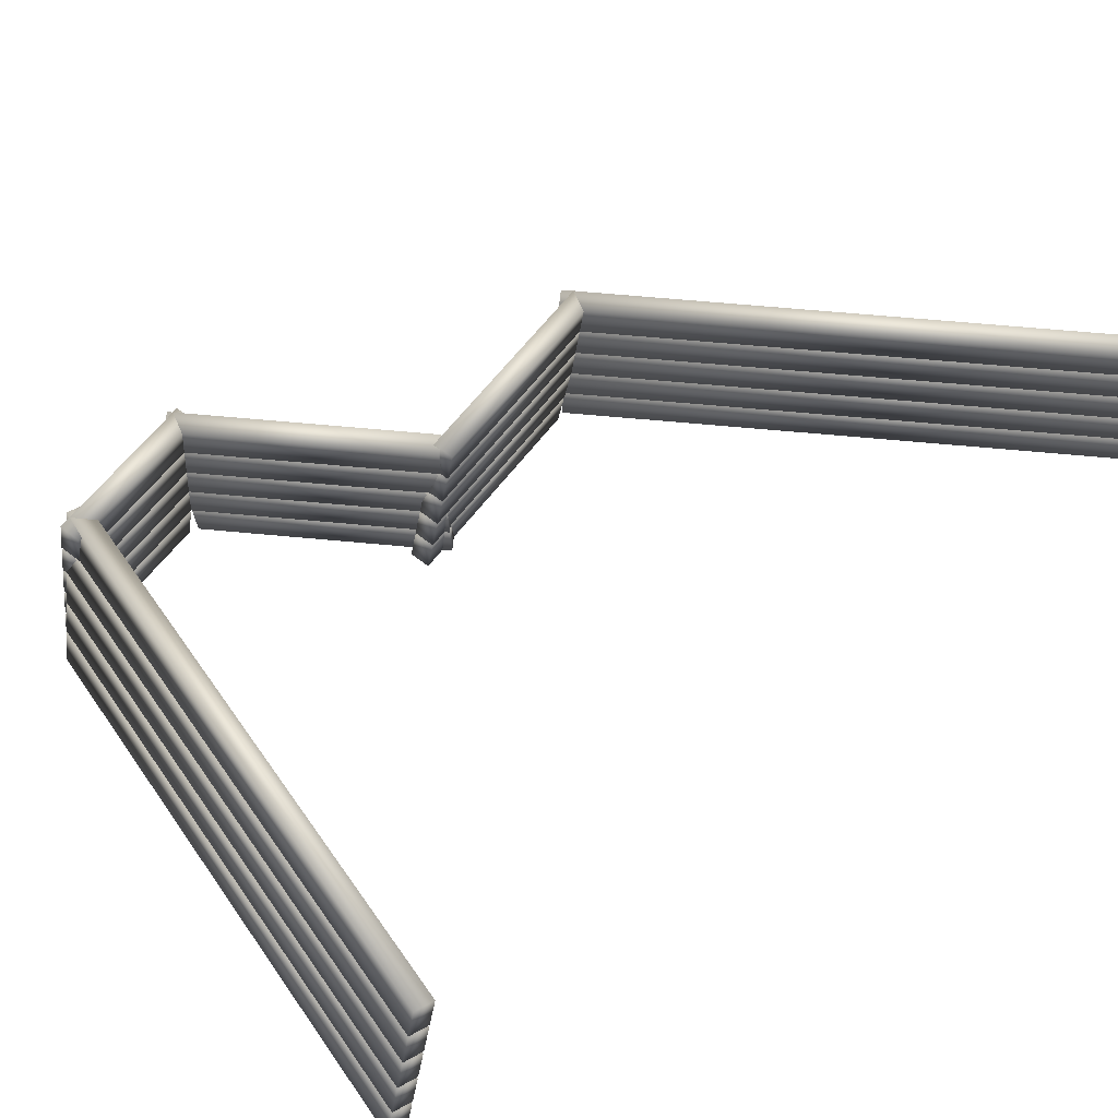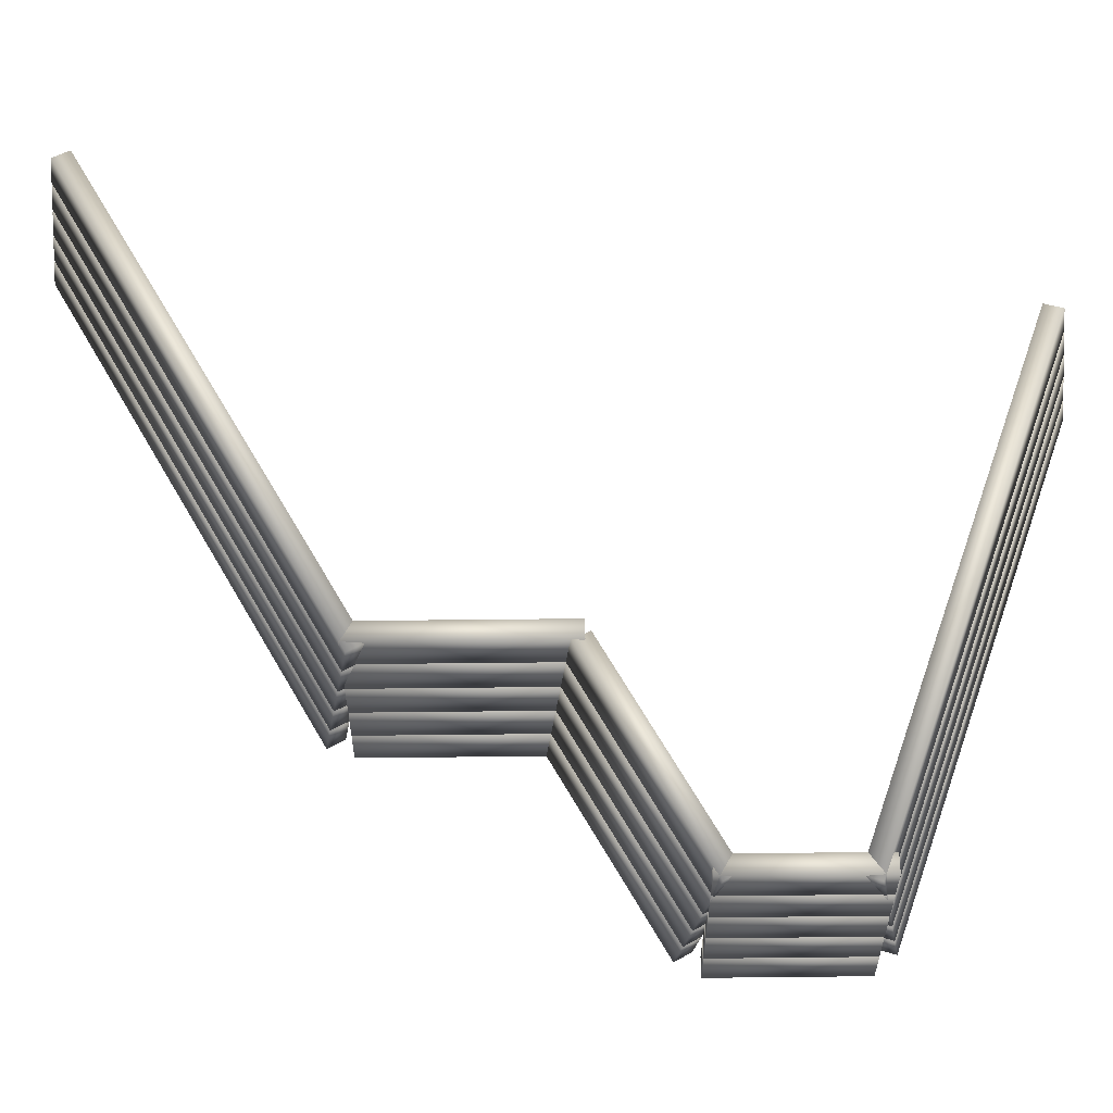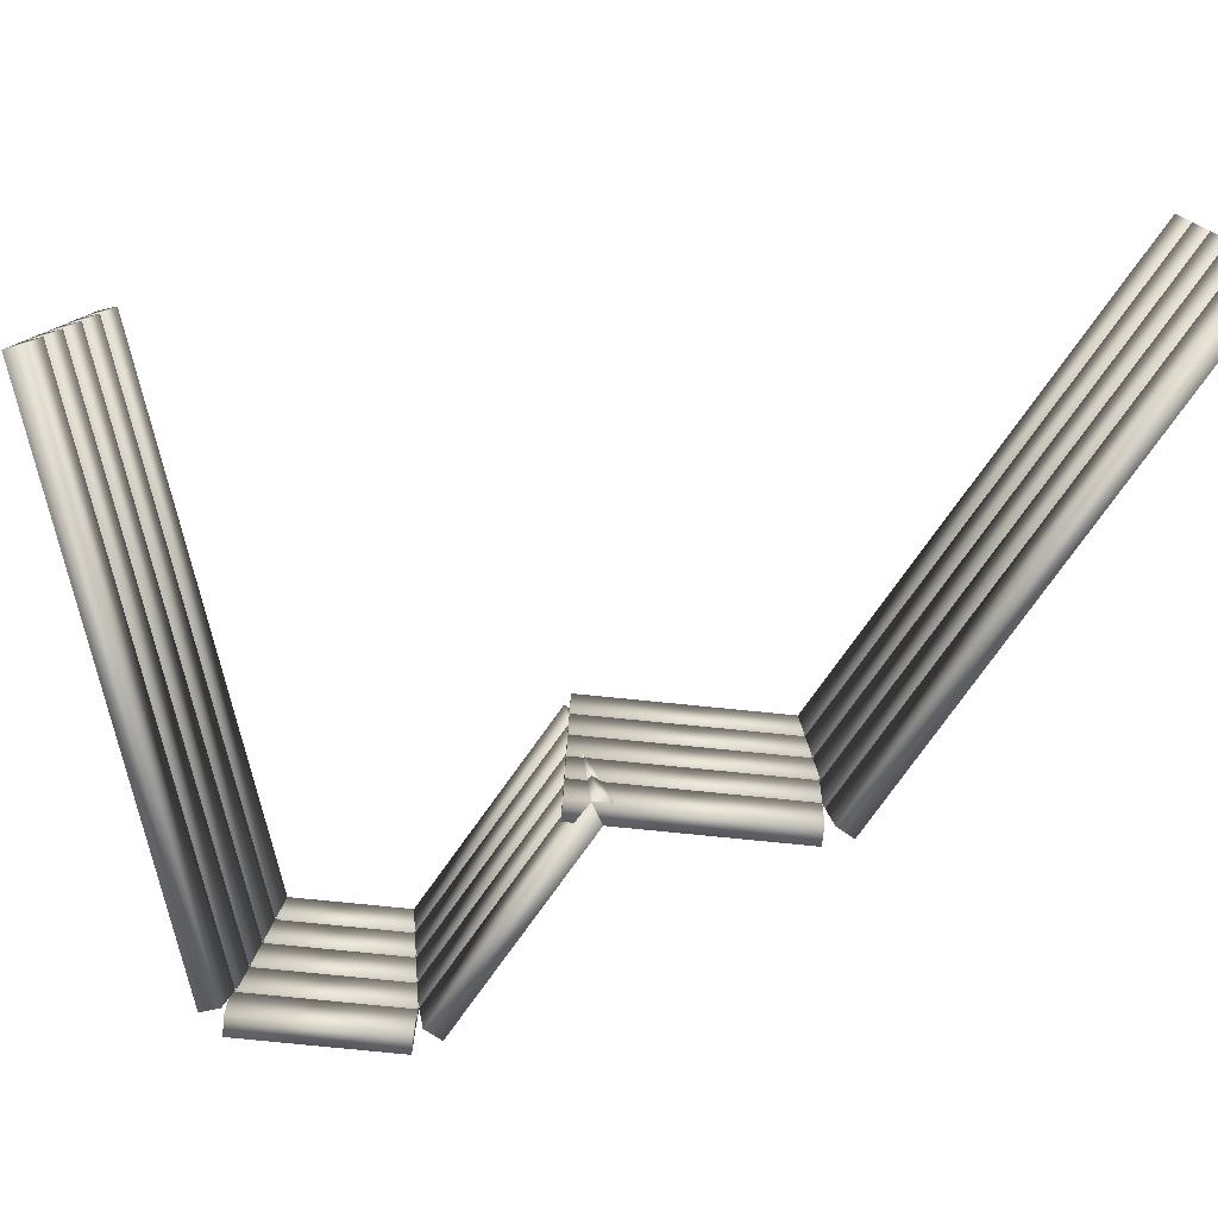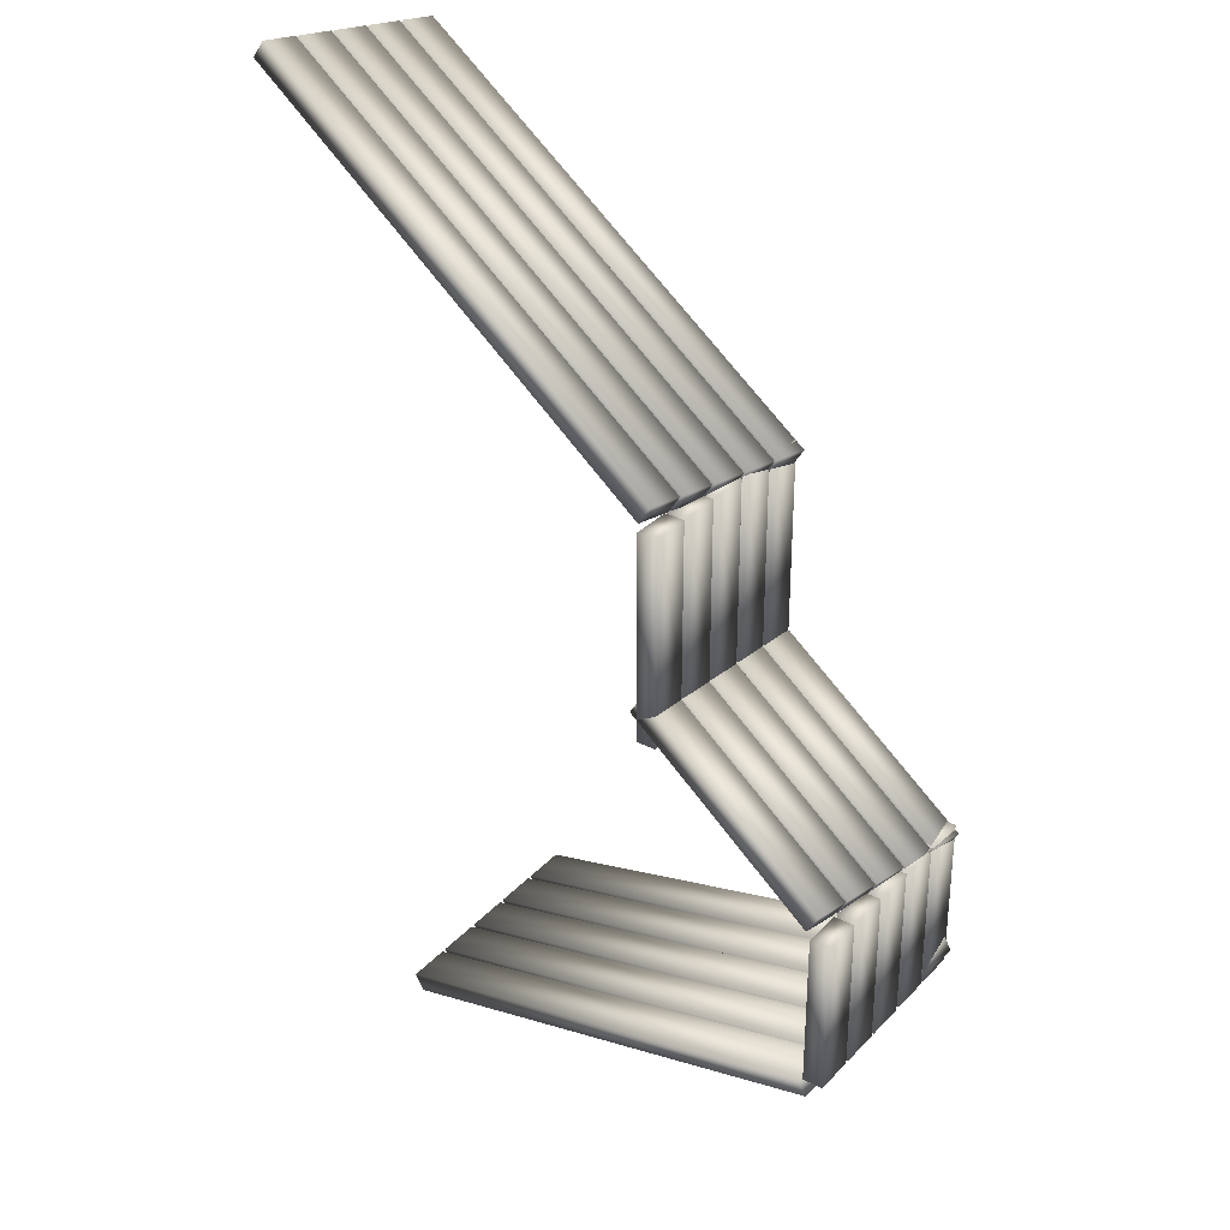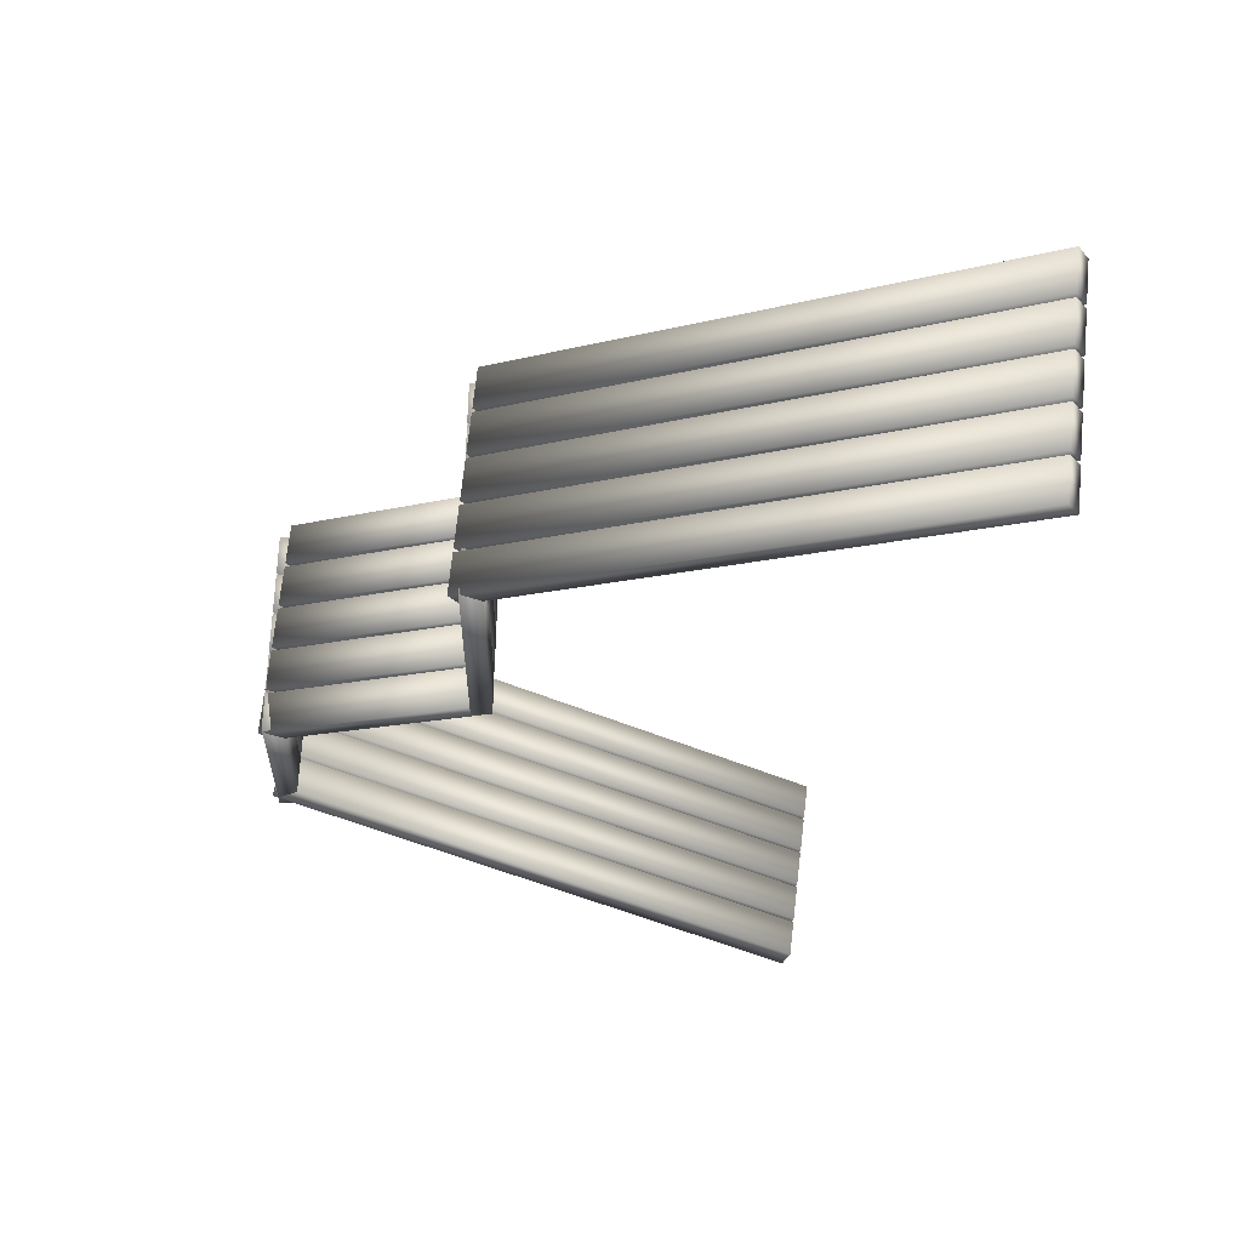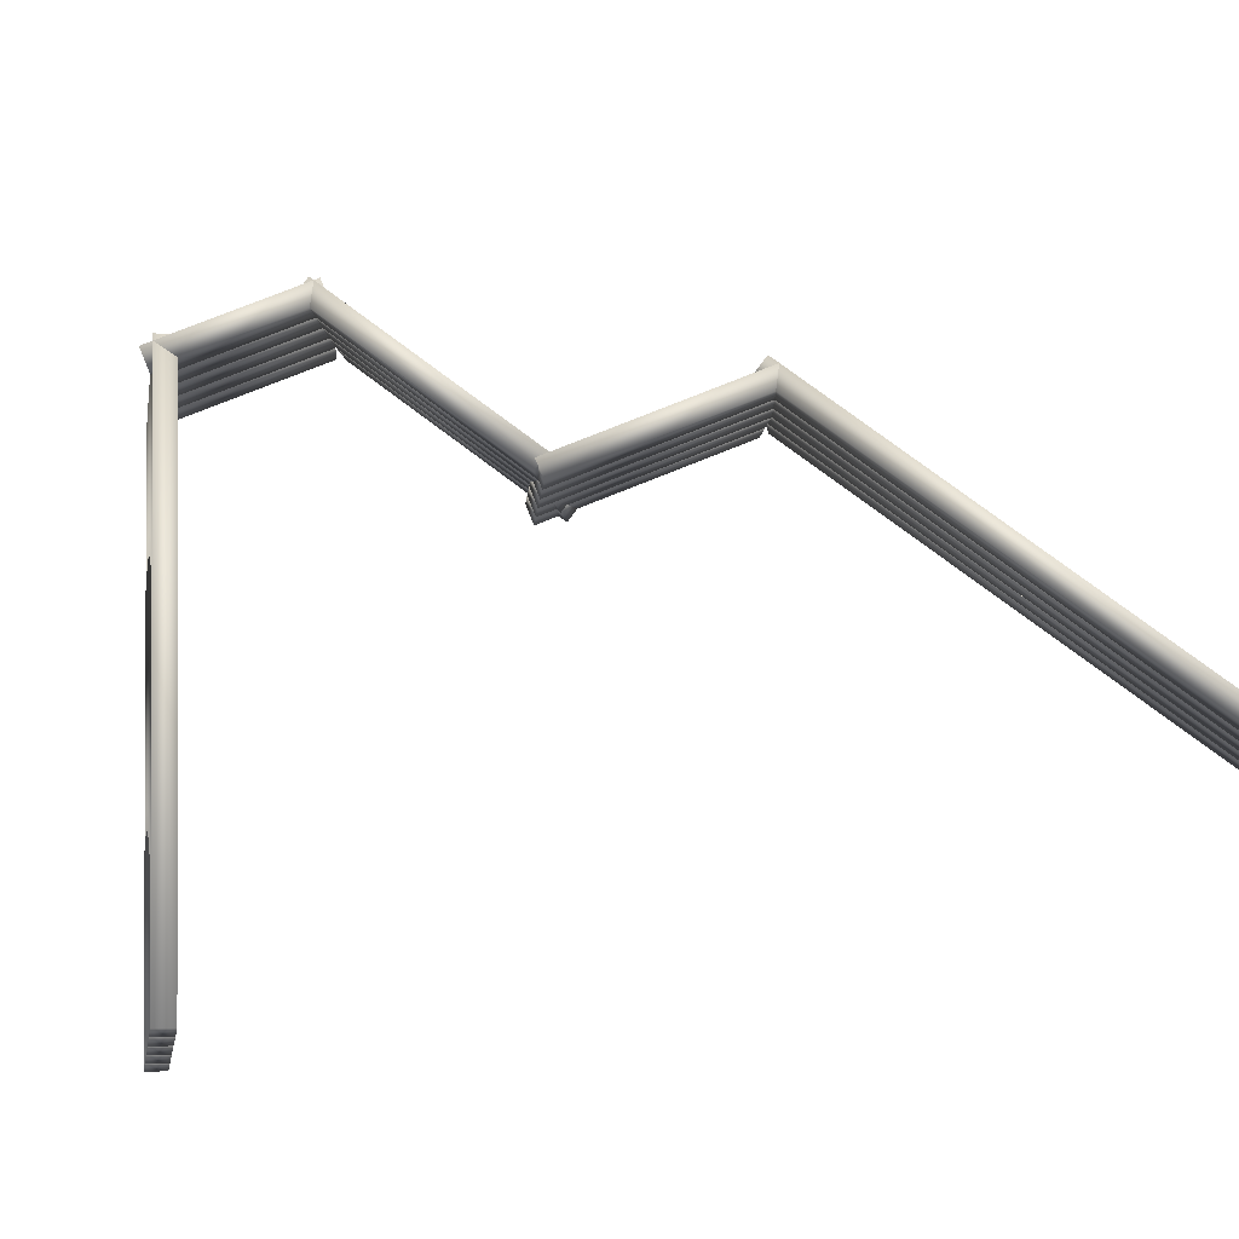
<metadata>
{"format":"obj","ext":"obj","renderer":"f3d","projection":"perspective","resolution":1024,"background":"white","views":[{"elev":57.6,"azim":-144.2,"up":"+Y"},{"elev":68.5,"azim":89.4,"up":"+Y"},{"elev":-78.7,"azim":-95.7,"up":"+Y"},{"elev":31.7,"azim":45.4,"up":"+Z"},{"elev":59.3,"azim":-169.2,"up":"+Z"},{"elev":73.2,"azim":-112.4,"up":"+Y"}]}
</metadata>
<code>
v  -66.74 -30.89 48.28
v  75.18 -30.89 -33.65
v  72.27 -31.92 -38.69
v  -69.64 -31.92 43.24
v  -67.76 -19.26 46.51
v  -70.67 -20.29 41.47
v  71.25 -20.29 -40.47
v  74.16 -19.26 -35.43
v  -67.86 -18.1 46.33
v  74.05 -18.1 -35.61
v  71.14 -19.12 -40.64
v  -70.77 -19.12 41.29
v  -68.89 -6.466 44.55
v  -71.8 -7.492 39.52
v  70.12 -7.492 -42.42
v  73.03 -6.466 -37.38
v  -68.99 -5.303 44.37
v  72.92 -5.303 -37.56
v  70.02 -6.329 -42.6
v  -71.9 -6.329 39.34
v  -70.02 6.329 42.6
v  -72.92 5.303 37.56
v  68.99 5.303 -44.37
v  71.9 6.329 -39.34
v  -70.12 7.492 42.42
v  71.8 7.492 -39.52
v  68.89 6.466 -44.55
v  -73.03 6.466 37.38
v  -71.14 19.12 40.64
v  -74.05 18.1 35.61
v  67.86 18.1 -46.33
v  70.77 19.12 -41.29
v  -71.25 20.29 40.47
v  70.67 20.29 -41.47
v  67.76 19.26 -46.51
v  -74.16 19.26 35.43
v  -72.27 31.92 38.69
v  -75.18 30.89 33.65
v  66.74 30.89 -48.28
v  69.64 31.92 -43.24
v  77.82 -30.89 -41.3
v  77.82 -30.89 -103.3
v  72.01 -31.92 -103.3
v  72.01 -31.92 -41.3
v  75.77 -19.26 -41.3
v  69.95 -20.29 -41.3
v  69.95 -20.29 -103.3
v  75.77 -19.26 -103.3
v  75.56 -18.1 -41.3
v  75.56 -18.1 -103.3
v  69.75 -19.12 -103.3
v  69.75 -19.12 -41.3
v  73.51 -6.466 -41.3
v  67.7 -7.492 -41.3
v  67.7 -7.492 -103.3
v  73.51 -6.466 -103.3
v  73.31 -5.303 -41.3
v  73.31 -5.303 -103.3
v  67.49 -6.329 -103.3
v  67.49 -6.329 -41.3
v  71.26 6.329 -41.3
v  65.44 5.303 -41.3
v  65.44 5.303 -103.3
v  71.26 6.329 -103.3
v  71.05 7.492 -41.3
v  71.05 7.492 -103.3
v  65.24 6.466 -103.3
v  65.24 6.466 -41.3
v  69 19.12 -41.3
v  63.19 18.1 -41.3
v  63.19 18.1 -103.3
v  69 19.12 -103.3
v  68.8 20.29 -41.3
v  68.8 20.29 -103.3
v  62.98 19.26 -103.3
v  62.98 19.26 -41.3
v  66.75 31.92 -41.3
v  60.93 30.89 -41.3
v  60.93 30.89 -103.3
v  66.75 31.92 -103.3
v  72.54 -30.89 -90.15
v  134.8 -30.89 -126.1
v  131.9 -31.92 -131.1
v  69.63 -31.92 -95.19
v  71.51 -19.26 -91.93
v  68.61 -20.29 -96.96
v  130.9 -20.29 -132.9
v  133.8 -19.26 -127.9
v  71.41 -18.1 -92.11
v  133.7 -18.1 -128
v  130.8 -19.12 -133.1
v  68.5 -19.12 -97.14
v  70.39 -6.466 -93.88
v  67.48 -7.492 -98.92
v  129.7 -7.492 -134.9
v  132.6 -6.466 -129.8
v  70.28 -5.303 -94.06
v  132.5 -5.303 -130
v  129.6 -6.329 -135
v  67.37 -6.329 -99.1
v  69.26 6.329 -95.84
v  66.35 5.303 -100.9
v  128.6 5.303 -136.8
v  131.5 6.329 -131.8
v  69.15 7.492 -96.01
v  131.4 7.492 -132
v  128.5 6.466 -137
v  66.25 6.466 -101.1
v  68.13 19.12 -97.79
v  65.22 18.1 -102.8
v  127.5 18.1 -138.8
v  130.4 19.12 -133.7
v  68.03 20.29 -97.97
v  130.3 20.29 -133.9
v  127.4 19.26 -138.9
v  65.12 19.26 -103
v  67 31.92 -99.74
v  64.09 30.89 -104.8
v  126.3 30.89 -140.7
v  129.3 31.92 -135.7
v  139 -30.89 -133.3
v  139 -30.89 -178.8
v  133.2 -31.92 -178.8
v  133.2 -31.92 -133.3
v  137 -19.26 -133.3
v  131.1 -20.29 -133.3
v  131.1 -20.29 -178.8
v  137 -19.26 -178.8
v  136.8 -18.1 -133.3
v  136.8 -18.1 -178.8
v  130.9 -19.12 -178.8
v  130.9 -19.12 -133.3
v  134.7 -6.466 -133.3
v  128.9 -7.492 -133.3
v  128.9 -7.492 -178.8
v  134.7 -6.466 -178.8
v  134.5 -5.303 -133.3
v  134.5 -5.303 -178.8
v  128.7 -6.329 -178.8
v  128.7 -6.329 -133.3
v  132.5 6.329 -133.3
v  126.6 5.303 -133.3
v  126.6 5.303 -178.8
v  132.5 6.329 -178.8
v  132.2 7.492 -133.3
v  132.2 7.492 -178.8
v  126.4 6.466 -178.8
v  126.4 6.466 -133.3
v  130.2 19.12 -133.3
v  124.4 18.1 -133.3
v  124.4 18.1 -178.8
v  130.2 19.12 -178.8
v  130 20.29 -133.3
v  130 20.29 -178.8
v  124.2 19.26 -178.8
v  124.2 19.26 -133.3
v  127.9 31.92 -133.3
v  122.1 30.89 -133.3
v  122.1 30.89 -178.8
v  127.9 31.92 -178.8
v  133.5 -30.89 -185.1
v  -20.51 -30.89 -241.1
v  -22.5 -31.92 -235.6
v  131.5 -31.92 -179.6
v  132.8 -19.26 -183.1
v  130.8 -20.29 -177.7
v  -23.2 -20.29 -233.7
v  -21.21 -19.26 -239.2
v  132.7 -18.1 -182.9
v  -21.28 -18.1 -239
v  -23.27 -19.12 -233.5
v  130.7 -19.12 -177.5
v  132 -6.466 -181
v  130 -7.492 -175.6
v  -23.97 -7.492 -231.6
v  -21.99 -6.466 -237.1
v  131.9 -5.303 -180.8
v  -22.06 -5.303 -236.9
v  -24.04 -6.329 -231.4
v  129.9 -6.329 -175.4
v  131.2 6.329 -178.9
v  129.2 5.303 -173.4
v  -24.75 5.303 -229.5
v  -22.76 6.329 -234.9
v  131.2 7.492 -178.7
v  -22.83 7.492 -234.8
v  -24.82 6.466 -229.3
v  129.2 6.466 -173.2
v  130.5 19.12 -176.8
v  128.5 18.1 -171.3
v  -25.52 18.1 -227.4
v  -23.53 19.12 -232.8
v  130.4 20.29 -176.6
v  -23.6 20.29 -232.6
v  -25.59 19.26 -227.2
v  128.4 19.26 -171.1
v  129.7 31.92 -174.7
v  127.7 30.89 -169.2
v  -26.29 30.89 -225.2
v  -24.3 31.92 -230.7
o Box002
g Box002
f 4 3 2 1
f 8 7 6 5
f 5 6 4 1
f 6 7 3 4
f 7 8 2 3
f 8 5 1 2
f 12 11 10 9
f 16 15 14 13
f 13 14 12 9
f 14 15 11 12
f 15 16 10 11
f 16 13 9 10
f 20 19 18 17
f 24 23 22 21
f 21 22 20 17
f 22 23 19 20
f 23 24 18 19
f 24 21 17 18
f 28 27 26 25
f 32 31 30 29
f 29 30 28 25
f 30 31 27 28
f 31 32 26 27
f 32 29 25 26
f 36 35 34 33
f 40 39 38 37
f 37 38 36 33
f 38 39 35 36
f 39 40 34 35
f 40 37 33 34
f 44 43 42 41
f 48 47 46 45
f 45 46 44 41
f 46 47 43 44
f 47 48 42 43
f 48 45 41 42
f 52 51 50 49
f 56 55 54 53
f 53 54 52 49
f 54 55 51 52
f 55 56 50 51
f 56 53 49 50
f 60 59 58 57
f 64 63 62 61
f 61 62 60 57
f 62 63 59 60
f 63 64 58 59
f 64 61 57 58
f 68 67 66 65
f 72 71 70 69
f 69 70 68 65
f 70 71 67 68
f 71 72 66 67
f 72 69 65 66
f 76 75 74 73
f 80 79 78 77
f 77 78 76 73
f 78 79 75 76
f 79 80 74 75
f 80 77 73 74
f 84 83 82 81
f 88 87 86 85
f 85 86 84 81
f 86 87 83 84
f 87 88 82 83
f 88 85 81 82
f 92 91 90 89
f 96 95 94 93
f 93 94 92 89
f 94 95 91 92
f 95 96 90 91
f 96 93 89 90
f 100 99 98 97
f 104 103 102 101
f 101 102 100 97
f 102 103 99 100
f 103 104 98 99
f 104 101 97 98
f 108 107 106 105
f 112 111 110 109
f 109 110 108 105
f 110 111 107 108
f 111 112 106 107
f 112 109 105 106
f 116 115 114 113
f 120 119 118 117
f 117 118 116 113
f 118 119 115 116
f 119 120 114 115
f 120 117 113 114
f 124 123 122 121
f 128 127 126 125
f 125 126 124 121
f 126 127 123 124
f 127 128 122 123
f 128 125 121 122
f 132 131 130 129
f 136 135 134 133
f 133 134 132 129
f 134 135 131 132
f 135 136 130 131
f 136 133 129 130
f 140 139 138 137
f 144 143 142 141
f 141 142 140 137
f 142 143 139 140
f 143 144 138 139
f 144 141 137 138
f 148 147 146 145
f 152 151 150 149
f 149 150 148 145
f 150 151 147 148
f 151 152 146 147
f 152 149 145 146
f 156 155 154 153
f 160 159 158 157
f 157 158 156 153
f 158 159 155 156
f 159 160 154 155
f 160 157 153 154
f 164 163 162 161
f 168 167 166 165
f 165 166 164 161
f 166 167 163 164
f 167 168 162 163
f 168 165 161 162
f 172 171 170 169
f 176 175 174 173
f 173 174 172 169
f 174 175 171 172
f 175 176 170 171
f 176 173 169 170
f 180 179 178 177
f 184 183 182 181
f 181 182 180 177
f 182 183 179 180
f 183 184 178 179
f 184 181 177 178
f 188 187 186 185
f 192 191 190 189
f 189 190 188 185
f 190 191 187 188
f 191 192 186 187
f 192 189 185 186
f 196 195 194 193
f 200 199 198 197
f 197 198 196 193
f 198 199 195 196
f 199 200 194 195
f 200 197 193 194

</code>
